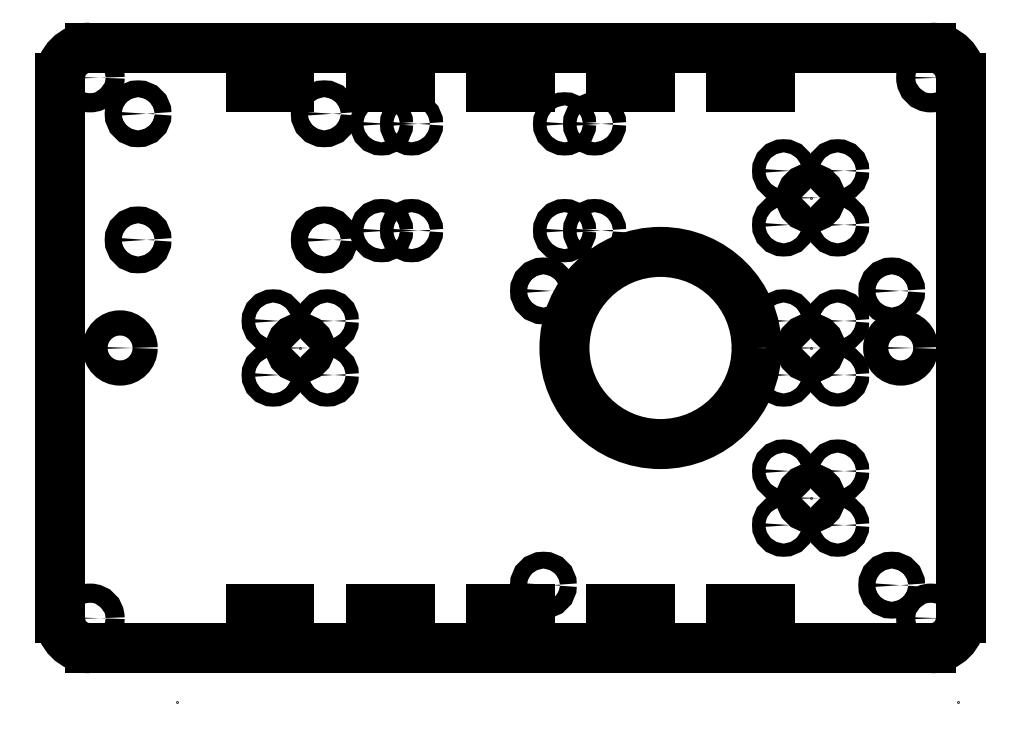
<metadata>
{"format":"dxf","ext":"dxf","renderer":"ezdxf+matplotlib","layout":"modelspace","background":"white","min_lineweight":24,"dpi":150}
</metadata>
<code>
0
SECTION
2
ENTITIES
0
LINE
8
20
10
150
20
95
30
0
11
150
21
5
31
0
0
ARC
8
20
10
145
20
5
30
0
40
5
50
270
51
0
0
LINE
8
20
10
145
20
0
30
0
11
5
21
0
31
0
0
ARC
8
20
10
5
20
5
30
0
40
5
50
180
51
270
0
LINE
8
20
10
0
20
5
30
0
11
0
21
95
31
0
0
ARC
8
20
10
5
20
95
30
0
40
5
50
90
51
180
0
LINE
8
20
10
5
20
100
30
0
11
145
21
100
31
0
0
ARC
8
20
10
145
20
95
30
0
40
5
50
0
51
90
0
CIRCLE
8
20
10
145
20
5
30
0
40
1.6
0
CIRCLE
8
20
10
145
20
95
30
0
40
1.6
0
CIRCLE
8
20
10
5
20
95
30
0
40
1.6
0
CIRCLE
8
20
10
5
20
5
30
0
40
1.6
0
CIRCLE
8
20
10
100
20
50
30
0
40
16
0
POINT
8
23
10
142
20
63
30
0
0
CIRCLE
8
20
10
138.5
20
59.5
30
0
40
1.4
0
CIRCLE
8
20
10
80.5
20
59.5
30
0
40
1.4
0
CIRCLE
8
20
10
138.5
20
10.5
30
0
40
1.4
0
CIRCLE
8
20
10
80.5
20
10.5
30
0
40
1.4
0
POINT
8
23
10
35
20
5
30
0
0
LINE
8
20
10
38.2
20
6.5
30
0
11
38.2
21
3.5
31
0
0
ARC
8
20
10
38.1
20
3.5
30
0
40
0.1
50
270
51
0
0
LINE
8
20
10
38.1
20
3.4
30
0
11
31.9
21
3.4
31
0
0
ARC
8
20
10
31.9
20
3.5
30
0
40
0.1
50
180
51
270
0
LINE
8
20
10
31.8
20
3.5
30
0
11
31.8
21
6.5
31
0
0
ARC
8
20
10
31.9
20
6.5
30
0
40
0.1
50
90
51
180
0
LINE
8
20
10
31.9
20
6.6
30
0
11
38.1
21
6.6
31
0
0
ARC
8
20
10
38.1
20
6.5
30
0
40
0.1
50
0
51
90
0
POINT
8
23
10
115
20
5
30
0
0
LINE
8
20
10
118.2
20
6.5
30
0
11
118.2
21
3.5
31
0
0
ARC
8
20
10
118.1
20
3.5
30
0
40
0.1
50
270
51
0
0
LINE
8
20
10
118.1
20
3.4
30
0
11
111.9
21
3.4
31
0
0
ARC
8
20
10
111.9
20
3.5
30
0
40
0.1
50
180
51
270
0
LINE
8
20
10
111.8
20
3.5
30
0
11
111.8
21
6.5
31
0
0
ARC
8
20
10
111.9
20
6.5
30
0
40
0.1
50
90
51
180
0
LINE
8
20
10
111.9
20
6.6
30
0
11
118.1
21
6.6
31
0
0
ARC
8
20
10
118.1
20
6.5
30
0
40
0.1
50
0
51
90
0
POINT
8
23
10
55
20
5
30
0
0
LINE
8
20
10
58.2
20
6.5
30
0
11
58.2
21
3.5
31
0
0
ARC
8
20
10
58.1
20
3.5
30
0
40
0.1
50
270
51
0
0
LINE
8
20
10
58.1
20
3.4
30
0
11
51.9
21
3.4
31
0
0
ARC
8
20
10
51.9
20
3.5
30
0
40
0.1
50
180
51
270
0
LINE
8
20
10
51.8
20
3.5
30
0
11
51.8
21
6.5
31
0
0
ARC
8
20
10
51.9
20
6.5
30
0
40
0.1
50
90
51
180
0
LINE
8
20
10
51.9
20
6.6
30
0
11
58.1
21
6.6
31
0
0
ARC
8
20
10
58.1
20
6.5
30
0
40
0.1
50
0
51
90
0
POINT
8
23
10
75
20
5
30
0
0
LINE
8
20
10
78.2
20
6.5
30
0
11
78.2
21
3.5
31
0
0
ARC
8
20
10
78.1
20
3.5
30
0
40
0.1
50
270
51
0
0
LINE
8
20
10
78.1
20
3.4
30
0
11
71.9
21
3.4
31
0
0
ARC
8
20
10
71.9
20
3.5
30
0
40
0.1
50
180
51
270
0
LINE
8
20
10
71.8
20
3.5
30
0
11
71.8
21
6.5
31
0
0
ARC
8
20
10
71.9
20
6.5
30
0
40
0.1
50
90
51
180
0
LINE
8
20
10
71.9
20
6.6
30
0
11
78.1
21
6.6
31
0
0
ARC
8
20
10
78.1
20
6.5
30
0
40
0.1
50
0
51
90
0
POINT
8
23
10
95
20
5
30
0
0
LINE
8
20
10
98.2
20
6.5
30
0
11
98.2
21
3.5
31
0
0
ARC
8
20
10
98.1
20
3.5
30
0
40
0.1
50
270
51
0
0
LINE
8
20
10
98.1
20
3.4
30
0
11
91.9
21
3.4
31
0
0
ARC
8
20
10
91.9
20
3.5
30
0
40
0.1
50
180
51
270
0
LINE
8
20
10
91.8
20
3.5
30
0
11
91.8
21
6.5
31
0
0
ARC
8
20
10
91.9
20
6.5
30
0
40
0.1
50
90
51
180
0
LINE
8
20
10
91.9
20
6.6
30
0
11
98.1
21
6.6
31
0
0
ARC
8
20
10
98.1
20
6.5
30
0
40
0.1
50
0
51
90
0
POINT
8
23
10
35
20
95
30
0
0
LINE
8
20
10
38.2
20
96.5
30
0
11
38.2
21
93.5
31
0
0
ARC
8
20
10
38.1
20
93.5
30
0
40
0.1
50
270
51
0
0
LINE
8
20
10
38.1
20
93.4
30
0
11
31.9
21
93.4
31
0
0
ARC
8
20
10
31.9
20
93.5
30
0
40
0.1
50
180
51
270
0
LINE
8
20
10
31.8
20
93.5
30
0
11
31.8
21
96.5
31
0
0
ARC
8
20
10
31.9
20
96.5
30
0
40
0.1
50
90
51
180
0
LINE
8
20
10
31.9
20
96.6
30
0
11
38.1
21
96.6
31
0
0
ARC
8
20
10
38.1
20
96.5
30
0
40
0.1
50
0
51
90
0
POINT
8
23
10
55
20
95
30
0
0
LINE
8
20
10
58.2
20
96.5
30
0
11
58.2
21
93.5
31
0
0
ARC
8
20
10
58.1
20
93.5
30
0
40
0.1
50
270
51
0
0
LINE
8
20
10
58.1
20
93.4
30
0
11
51.9
21
93.4
31
0
0
ARC
8
20
10
51.9
20
93.5
30
0
40
0.1
50
180
51
270
0
LINE
8
20
10
51.8
20
93.5
30
0
11
51.8
21
96.5
31
0
0
ARC
8
20
10
51.9
20
96.5
30
0
40
0.1
50
90
51
180
0
LINE
8
20
10
51.9
20
96.6
30
0
11
58.1
21
96.6
31
0
0
ARC
8
20
10
58.1
20
96.5
30
0
40
0.1
50
0
51
90
0
POINT
8
23
10
75
20
95
30
0
0
LINE
8
20
10
78.2
20
96.5
30
0
11
78.2
21
93.5
31
0
0
ARC
8
20
10
78.1
20
93.5
30
0
40
0.1
50
270
51
0
0
LINE
8
20
10
78.1
20
93.4
30
0
11
71.9
21
93.4
31
0
0
ARC
8
20
10
71.9
20
93.5
30
0
40
0.1
50
180
51
270
0
LINE
8
20
10
71.8
20
93.5
30
0
11
71.8
21
96.5
31
0
0
ARC
8
20
10
71.9
20
96.5
30
0
40
0.1
50
90
51
180
0
LINE
8
20
10
71.9
20
96.6
30
0
11
78.1
21
96.6
31
0
0
ARC
8
20
10
78.1
20
96.5
30
0
40
0.1
50
0
51
90
0
POINT
8
23
10
95
20
95
30
0
0
LINE
8
20
10
98.2
20
96.5
30
0
11
98.2
21
93.5
31
0
0
ARC
8
20
10
98.1
20
93.5
30
0
40
0.1
50
270
51
0
0
LINE
8
20
10
98.1
20
93.4
30
0
11
91.9
21
93.4
31
0
0
ARC
8
20
10
91.9
20
93.5
30
0
40
0.1
50
180
51
270
0
LINE
8
20
10
91.8
20
93.5
30
0
11
91.8
21
96.5
31
0
0
ARC
8
20
10
91.9
20
96.5
30
0
40
0.1
50
90
51
180
0
LINE
8
20
10
91.9
20
96.6
30
0
11
98.1
21
96.6
31
0
0
ARC
8
20
10
98.1
20
96.5
30
0
40
0.1
50
0
51
90
0
POINT
8
23
10
115
20
95
30
0
0
LINE
8
20
10
118.2
20
96.5
30
0
11
118.2
21
93.5
31
0
0
ARC
8
20
10
118.1
20
93.5
30
0
40
0.1
50
270
51
0
0
LINE
8
20
10
118.1
20
93.4
30
0
11
111.9
21
93.4
31
0
0
ARC
8
20
10
111.9
20
93.5
30
0
40
0.1
50
180
51
270
0
LINE
8
20
10
111.8
20
93.5
30
0
11
111.8
21
96.5
31
0
0
ARC
8
20
10
111.9
20
96.5
30
0
40
0.1
50
90
51
180
0
LINE
8
20
10
111.9
20
96.6
30
0
11
118.1
21
96.6
31
0
0
ARC
8
20
10
118.1
20
96.5
30
0
40
0.1
50
0
51
90
0
POINT
8
23
10
149.5
20
-9
30
0
0
CIRCLE
8
20
10
140
20
50
30
0
40
2.1
0
POINT
8
23
10
19.5
20
-9
30
0
0
CIRCLE
8
20
10
10
20
50
30
0
40
2.1
0
POINT
8
23
10
125
20
50
30
0
0
CIRCLE
8
20
10
120.5
20
45.5
30
0
40
1.1
0
CIRCLE
8
20
10
129.5
20
45.5
30
0
40
1.1
0
CIRCLE
8
20
10
129.5
20
54.5
30
0
40
1.1
0
CIRCLE
8
20
10
120.5
20
54.5
30
0
40
1.1
0
CIRCLE
8
20
10
125
20
50
30
0
40
1.6
0
POINT
8
23
10
40
20
50
30
0
0
CIRCLE
8
20
10
35.5
20
45.5
30
0
40
1.1
0
CIRCLE
8
20
10
44.5
20
45.5
30
0
40
1.1
0
CIRCLE
8
20
10
44.5
20
54.5
30
0
40
1.1
0
CIRCLE
8
20
10
35.5
20
54.5
30
0
40
1.1
0
CIRCLE
8
20
10
40
20
50
30
0
40
1.6
0
POINT
8
23
10
125
20
25
30
0
0
CIRCLE
8
20
10
120.5
20
20.5
30
0
40
1.1
0
CIRCLE
8
20
10
129.5
20
20.5
30
0
40
1.1
0
CIRCLE
8
20
10
129.5
20
29.5
30
0
40
1.1
0
CIRCLE
8
20
10
120.5
20
29.5
30
0
40
1.1
0
CIRCLE
8
20
10
125
20
25
30
0
40
1.6
0
POINT
8
23
10
125
20
75
30
0
0
CIRCLE
8
20
10
120.5
20
70.5
30
0
40
1.1
0
CIRCLE
8
20
10
129.5
20
70.5
30
0
40
1.1
0
CIRCLE
8
20
10
129.5
20
79.5
30
0
40
1.1
0
CIRCLE
8
20
10
120.5
20
79.5
30
0
40
1.1
0
CIRCLE
8
20
10
125
20
75
30
0
40
1.6
0
POINT
8
23
10
10
20
65
30
0
0
CIRCLE
8
20
10
13
20
89
30
0
40
1.4
0
CIRCLE
8
20
10
13
20
68
30
0
40
1.4
0
CIRCLE
8
20
10
44
20
68
30
0
40
1.4
0
CIRCLE
8
20
10
44
20
89
30
0
40
1.4
0
POINT
8
23
10
51
20
67
30
0
0
CIRCLE
8
20
10
53.54
20
69.54
30
0
40
1.1
0
CIRCLE
8
20
10
53.54
20
87.32
30
0
40
1.1
0
CIRCLE
8
20
10
84.02
20
69.54
30
0
40
1.1
0
CIRCLE
8
20
10
84.02
20
87.32
30
0
40
1.1
0
POINT
8
23
10
56
20
67
30
0
0
CIRCLE
8
20
10
58.54
20
69.54
30
0
40
1.1
0
CIRCLE
8
20
10
58.54
20
87.32
30
0
40
1.1
0
CIRCLE
8
20
10
89.02
20
69.54
30
0
40
1.1
0
CIRCLE
8
20
10
89.02
20
87.32
30
0
40
1.1
0
ENDSEC
0
EOF

</code>
